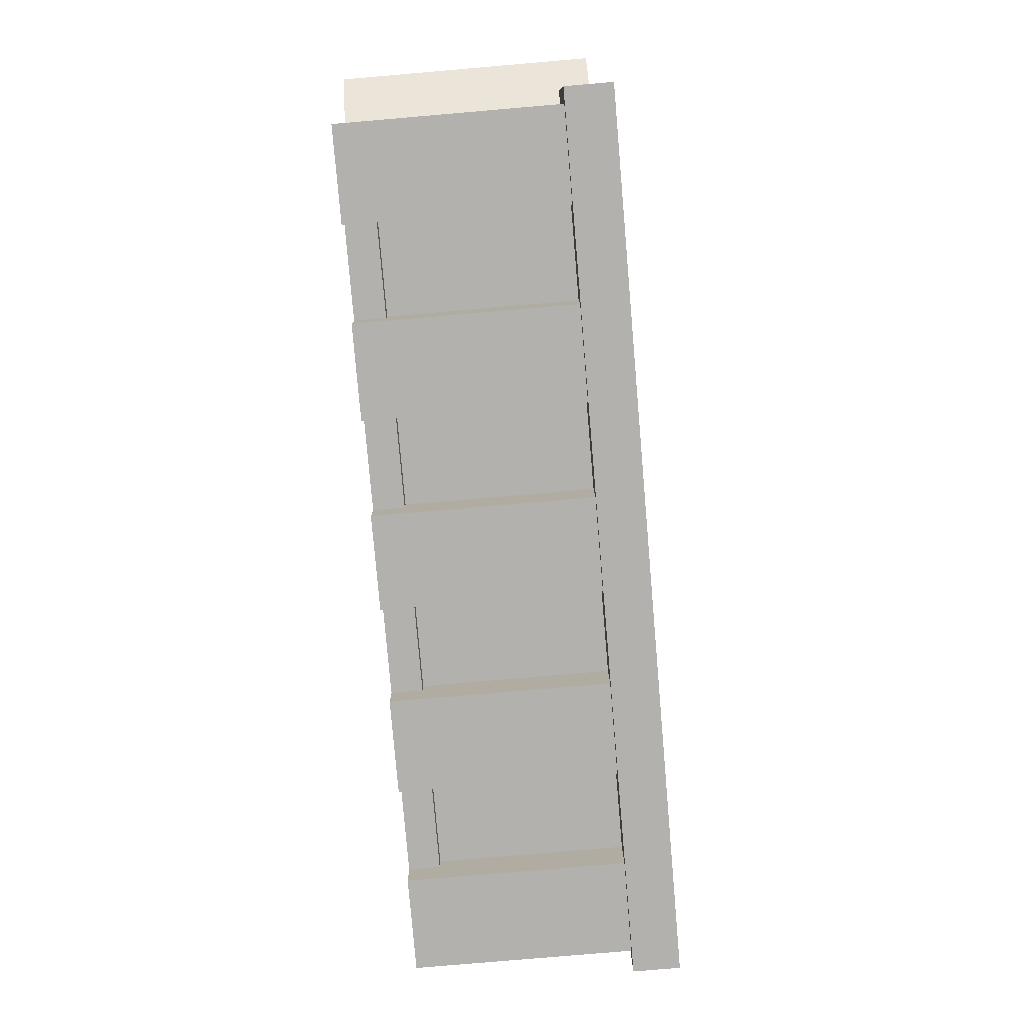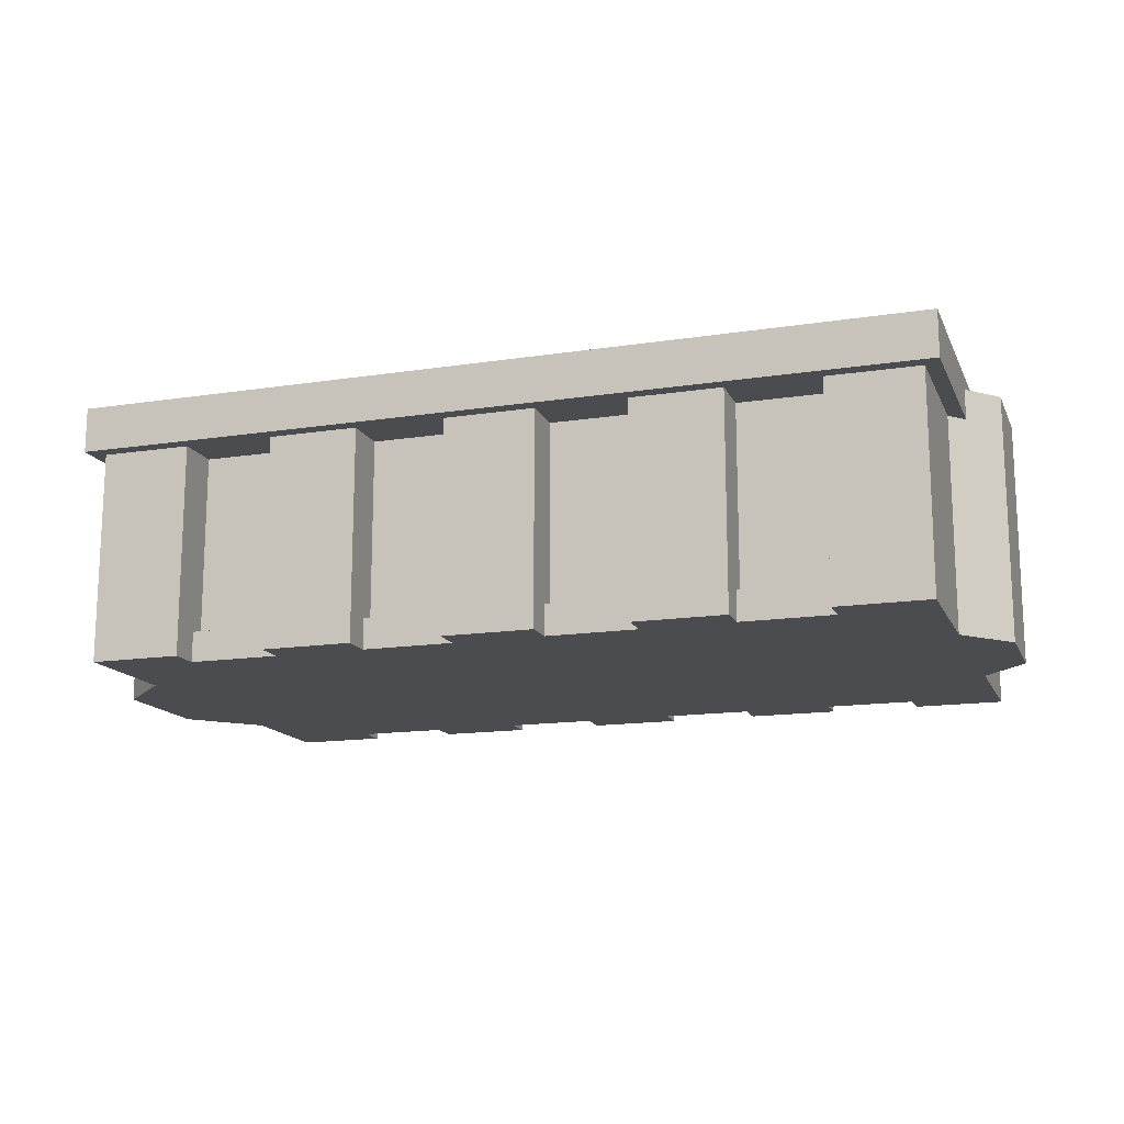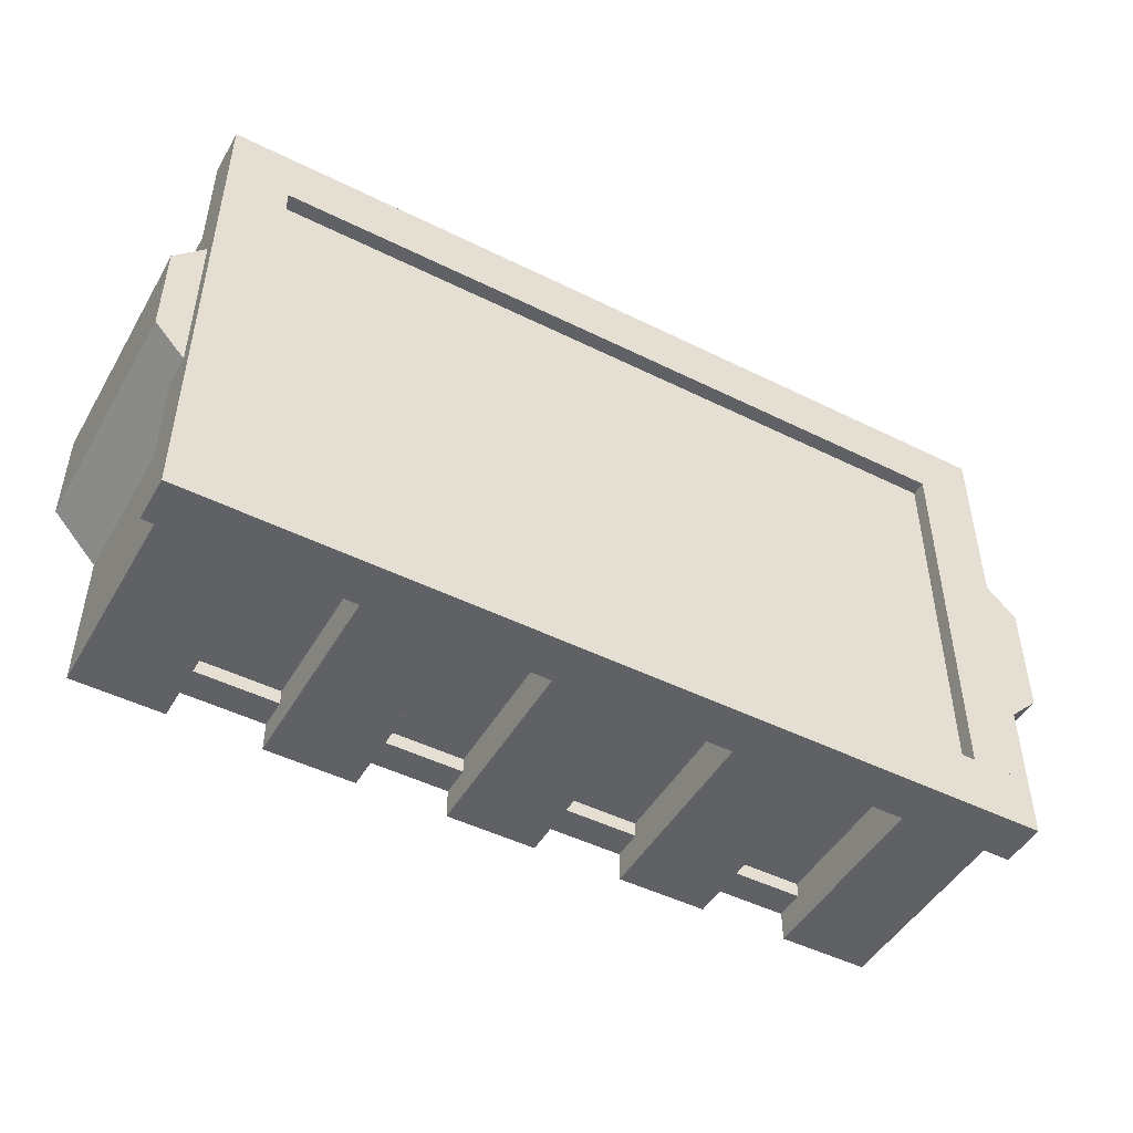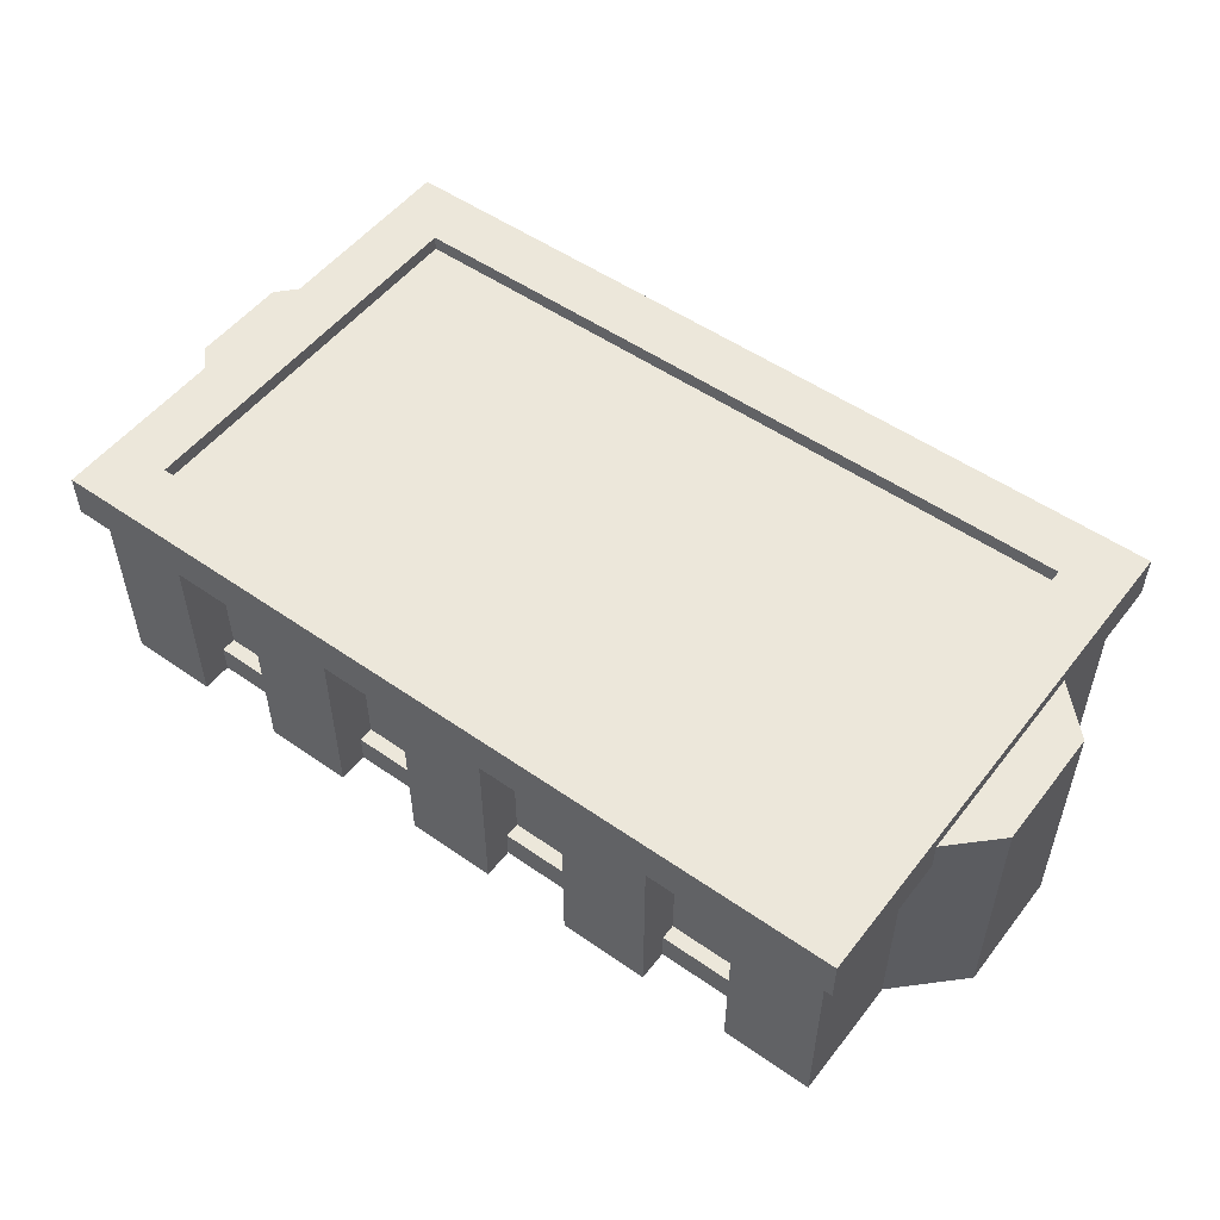
<metadata>
{"format":"obj","ext":"obj","renderer":"f3d","projection":"perspective","resolution":1024,"background":"white","views":[{"elev":-79.3,"azim":94.9,"up":"+Z"},{"elev":-14.9,"azim":18.3,"up":"+Y"},{"elev":-48.0,"azim":150.9,"up":"+Z"},{"elev":52.3,"azim":-143.1,"up":"+Y"}]}
</metadata>
<code>
o cuboid
v -1.5 0.75 1
v -1.5 0.75 -1
v -1.5 -0.25 1
v -1.5 -0.25 -1
v -1.875 0.75 1
v -1.875 0.75 -1
v -1.875 -0.25 1
v -1.875 -0.25 -1
v 1.5 0.75 0.8125
v 1.5 0.75 -0.8125
v 1.5 -0.25 0.8125
v 1.5 -0.25 -0.8125
v -1.5 0.75 0.8125
v -1.5 0.75 -0.8125
v -1.5 -0.25 0.8125
v -1.5 -0.25 -0.8125
v 0 0.75 0.8125
v 0 0.75 -0.8125
v 0 -0.25 -0.8125
v 0 -0.25 0.8125
v -0.75 -0.25 0.8125
v -0.75 0.75 0.8125
v -0.75 0.75 -0.8125
v -0.75 -0.25 -0.8125
v 0.75 0.75 0.8125
v 0.75 -0.25 0.8125
v 0.75 -0.25 -0.8125
v 0.75 0.75 -0.8125
v -0.375 0.75 -0.8125
v -0.375 0.75 0.8125
v -0.375 -0.25 0.8125
v -0.375 -0.25 -0.8125
v -1.125 0.75 0.8125
v -1.125 0.75 -0.8125
v -1.125 -0.25 -0.8125
v -1.125 -0.25 0.8125
v 0.375 0.75 0.8125
v 0.375 0.75 -0.8125
v 0.375 -0.25 -0.8125
v 0.375 -0.25 0.8125
v 1.125 0.75 -0.8125
v 1.125 0.75 0.8125
v 1.125 -0.25 0.8125
v 1.125 -0.25 -0.8125
v -0.75 0.75 1
v -1.125 -0.25 1
v -1.125 0.75 1
v -0.75 -0.25 1
v 0 0.75 1
v -0.375 0.75 1
v -0.375 -0.25 1
v 0 -0.25 1
v 0.75 0.75 1
v 0.375 -0.25 1
v 0.375 0.75 1
v 0.75 -0.25 1
v 1.5 0.75 1
v 1.125 0.75 1
v 1.125 -0.25 1
v 1.5 -0.25 1
v 1.5 -0.25 -1
v 1.125 -0.25 -1
v 1.125 0.75 -1
v 1.5 0.75 -1
v 0.75 -0.25 -1
v 0.375 0.75 -1
v 0.375 -0.25 -1
v 0.75 0.75 -1
v 0 -0.25 -1
v -0.375 -0.25 -1
v -0.375 0.75 -1
v 0 0.75 -1
v -0.75 -0.25 -1
v -1.125 0.75 -1
v -1.125 -0.25 -1
v -0.75 0.75 -1
v 1.688 0.75 0
v 1.688 -0.25 0
v 1.125 -0.25 0
v 0.75 -0.25 0
v 0.375 -0.25 0
v 0 -0.25 0
v -0.375 -0.25 0
v -0.75 -0.25 0
v -1.125 -0.25 0
v -1.5 -0.25 0
v -1.5 0.75 0
v -1.125 0.75 0
v -0.75 0.75 0
v -0.375 0.75 0
v 0 0.75 0
v 0.375 0.75 0
v 0.75 0.75 0
v 1.125 0.75 0
v 1.5 -0.25 0.4062
v 1.5 0.75 0.4062
v 1.125 0.75 0.4062
v 0.75 0.75 0.4062
v 0.375 0.75 0.4062
v 0 0.75 0.4062
v -0.375 0.75 0.4062
v -0.75 0.75 0.4062
v -1.125 0.75 0.4062
v -1.5 0.75 0.4062
v -1.5 -0.25 0.4062
v -1.125 -0.25 0.4062
v -0.75 -0.25 0.4062
v -0.375 -0.25 0.4062
v 0 -0.25 0.4062
v 0.375 -0.25 0.4062
v 0.75 -0.25 0.4062
v 1.125 -0.25 0.4062
v 1.5 0.75 -0.4062
v 1.5 -0.25 -0.4062
v 1.125 -0.25 -0.4062
v 0.75 -0.25 -0.4062
v 0.375 -0.25 -0.4062
v 0 -0.25 -0.4062
v -0.375 -0.25 -0.4062
v -0.75 -0.25 -0.4062
v -1.125 -0.25 -0.4062
v -1.5 -0.25 -0.4062
v -1.5 0.75 -0.4062
v -1.125 0.75 -0.4062
v -0.75 0.75 -0.4062
v -0.375 0.75 -0.4062
v 0 0.75 -0.4062
v 0.375 0.75 -0.4062
v 0.75 0.75 -0.4062
v 1.125 0.75 -0.4062
v 1.5 -0.25 0.6094
v 1.5 0.75 0.6094
v 1.125 0.75 0.6094
v 0.75 0.75 0.6094
v 0.375 0.75 0.6094
v 0 0.75 0.6094
v -0.375 0.75 0.6094
v -0.75 0.75 0.6094
v -1.125 0.75 0.6094
v -1.5 0.75 0.6094
v -1.5 -0.25 0.6094
v -1.125 -0.25 0.6094
v -0.75 -0.25 0.6094
v -0.375 -0.25 0.6094
v 0 -0.25 0.6094
v 0.375 -0.25 0.6094
v 0.75 -0.25 0.6094
v 1.125 -0.25 0.6094
v 1.688 0.75 0.2031
v 1.688 -0.25 0.2031
v 1.125 -0.25 0.2031
v 0.75 -0.25 0.2031
v 0.375 -0.25 0.2031
v 0 -0.25 0.2031
v -0.375 -0.25 0.2031
v -0.75 -0.25 0.2031
v -1.125 -0.25 0.2031
v -1.5 -0.25 0.2031
v -1.5 0.75 0.2031
v -1.125 0.75 0.2031
v -0.75 0.75 0.2031
v -0.375 0.75 0.2031
v 0 0.75 0.2031
v 0.375 0.75 0.2031
v 0.75 0.75 0.2031
v 1.125 0.75 0.2031
v 1.688 -0.25 -0.2031
v 1.688 0.75 -0.2031
v 1.125 0.75 -0.2031
v 0.75 0.75 -0.2031
v 0.375 0.75 -0.2031
v 0 0.75 -0.2031
v -0.375 0.75 -0.2031
v -0.75 0.75 -0.2031
v -1.125 0.75 -0.2031
v -1.5 0.75 -0.2031
v -1.5 -0.25 -0.2031
v -1.125 -0.25 -0.2031
v -0.75 -0.25 -0.2031
v -0.375 -0.25 -0.2031
v 0 -0.25 -0.2031
v 0.375 -0.25 -0.2031
v 0.75 -0.25 -0.2031
v 1.125 -0.25 -0.2031
v 1.5 0.75 -0.6094
v 1.5 -0.25 -0.6094
v 1.125 -0.25 -0.6094
v 0.75 -0.25 -0.6094
v 0.375 -0.25 -0.6094
v 0 -0.25 -0.6094
v -0.375 -0.25 -0.6094
v -0.75 -0.25 -0.6094
v -1.125 -0.25 -0.6094
v -1.5 -0.25 -0.6094
v -1.5 0.75 -0.6094
v -1.125 0.75 -0.6094
v -0.75 0.75 -0.6094
v -0.375 0.75 -0.6094
v 0 0.75 -0.6094
v 0.375 0.75 -0.6094
v 0.75 0.75 -0.6094
v 1.125 0.75 -0.6094
v -1.875 0.25 1
v -1.875 0.25 -1
v -1.5 0.25 -1
v -1.5 0.25 1
v -1.5 0.25 0
v -1.5 0.75 0
v -2.125 0.75 0
v -2.125 0.25 0
v -2.125 -0.25 0
v -1.5 -0.25 0
v -1.875 0.25 -0.5
v -1.875 0.75 -0.5
v -1.5 0.75 -0.5
v -1.5 0.25 -0.5
v -1.5 -0.25 -0.5
v -1.875 -0.25 -0.5
v -1.875 0.75 0.5
v -1.875 0.25 0.5
v -1.875 -0.25 0.5
v -1.5 -0.25 0.5
v -1.5 0.25 0.5
v -1.5 0.75 0.5
v -2.125 0.75 -0.25
v -2.125 0.25 -0.25
v -2.125 -0.25 -0.25
v -1.5 -0.25 -0.25
v -1.5 0.25 -0.25
v -1.5 0.75 -0.25
v -2.125 0.25 0.25
v -2.125 0.75 0.25
v -1.5 0.75 0.25
v -1.5 0.25 0.25
v -1.5 -0.25 0.25
v -2.125 -0.25 0.25
f 215 230 229 216
f 213 226 225 214
f 214 225 230 215
f 217 228 227 218
f 5 203 206 1
f 2 205 204 6
f 95 150 149 96
f 104 159 158 105
f 98 165 164 99
f 110 153 152 111
f 53 55 54 56
f 65 67 66 68
f 101 162 161 102
f 23 29 32 24
f 107 156 155 108
f 21 31 30 22
f 45 47 46 48
f 102 161 160 103
f 73 75 74 76
f 106 157 156 107
f 26 43 42 25
f 111 152 151 112
f 28 41 44 27
f 97 166 165 98
f 100 163 162 101
f 49 50 51 52
f 108 155 154 109
f 69 70 71 72
f 103 160 159 104
f 14 34 35 16
f 105 158 157 106
f 15 36 33 13
f 99 164 163 100
f 18 38 39 19
f 109 154 153 110
f 20 40 37 17
f 96 149 166 97
f 57 58 59 60
f 112 151 150 95
f 61 62 63 64
f 47 45 22 33
f 46 47 33 36
f 48 46 36 21
f 45 48 21 22
f 50 49 17 30
f 51 50 30 31
f 52 51 31 20
f 49 52 20 17
f 55 53 25 37
f 54 55 37 40
f 56 54 40 26
f 53 56 26 25
f 58 57 9 42
f 59 58 42 43
f 60 59 43 11
f 57 60 11 9
f 62 61 12 44
f 63 62 44 41
f 64 63 41 10
f 61 64 10 12
f 67 65 27 39
f 66 67 39 38
f 68 66 38 28
f 65 68 28 27
f 70 69 19 32
f 71 70 32 29
f 72 71 29 18
f 69 72 18 19
f 75 73 24 35
f 74 75 35 34
f 76 74 34 23
f 73 76 23 24
f 113 168 167 114
f 114 167 184 115
f 115 184 183 116
f 116 183 182 117
f 117 182 181 118
f 118 181 180 119
f 119 180 179 120
f 120 179 178 121
f 121 178 177 122
f 122 177 176 123
f 123 176 175 124
f 124 175 174 125
f 125 174 173 126
f 126 173 172 127
f 127 172 171 128
f 128 171 170 129
f 129 170 169 130
f 130 169 168 113
f 96 132 131 95
f 97 133 132 96
f 98 134 133 97
f 99 135 134 98
f 100 136 135 99
f 101 137 136 100
f 102 138 137 101
f 103 139 138 102
f 104 140 139 103
f 105 141 140 104
f 106 142 141 105
f 107 143 142 106
f 108 144 143 107
f 109 145 144 108
f 110 146 145 109
f 111 147 146 110
f 112 148 147 111
f 95 131 148 112
f 114 186 185 113
f 115 187 186 114
f 116 188 187 115
f 117 189 188 116
f 118 190 189 117
f 119 191 190 118
f 120 192 191 119
f 121 193 192 120
f 122 194 193 121
f 123 195 194 122
f 124 196 195 123
f 125 197 196 124
f 126 198 197 125
f 127 199 198 126
f 128 200 199 127
f 129 201 200 128
f 130 202 201 129
f 113 185 202 130
f 11 131 132 9
f 9 132 133 42
f 42 133 134 25
f 25 134 135 37
f 37 135 136 17
f 17 136 137 30
f 30 137 138 22
f 22 138 139 33
f 33 139 140 13
f 13 140 141 15
f 15 141 142 36
f 36 142 143 21
f 21 143 144 31
f 31 144 145 20
f 20 145 146 40
f 40 146 147 26
f 26 147 148 43
f 43 148 131 11
f 77 149 150 78
f 78 150 151 79
f 79 151 152 80
f 80 152 153 81
f 81 153 154 82
f 82 154 155 83
f 83 155 156 84
f 84 156 157 85
f 85 157 158 86
f 86 158 159 87
f 87 159 160 88
f 88 160 161 89
f 89 161 162 90
f 90 162 163 91
f 91 163 164 92
f 92 164 165 93
f 93 165 166 94
f 94 166 149 77
f 78 167 168 77
f 77 168 169 94
f 94 169 170 93
f 93 170 171 92
f 92 171 172 91
f 91 172 173 90
f 90 173 174 89
f 89 174 175 88
f 88 175 176 87
f 87 176 177 86
f 86 177 178 85
f 85 178 179 84
f 84 179 180 83
f 83 180 181 82
f 82 181 182 81
f 81 182 183 80
f 80 183 184 79
f 79 184 167 78
f 10 185 186 12
f 12 186 187 44
f 44 187 188 27
f 27 188 189 39
f 39 189 190 19
f 19 190 191 32
f 32 191 192 24
f 24 192 193 35
f 35 193 194 16
f 16 194 195 14
f 14 195 196 34
f 34 196 197 23
f 23 197 198 29
f 29 198 199 18
f 18 199 200 38
f 38 200 201 28
f 28 201 202 41
f 41 202 185 10
f 218 227 226 213
f 8 204 205 4
f 216 229 228 217
f 3 206 203 7
f 223 234 233 224
f 224 233 232 219
f 219 232 231 220
f 220 231 236 221
f 221 236 235 222
f 222 235 234 223
f 204 213 214 6
f 6 214 215 2
f 2 215 216 205
f 205 216 217 4
f 4 217 218 8
f 8 218 213 204
f 5 219 220 203
f 203 220 221 7
f 7 221 222 3
f 3 222 223 206
f 206 223 224 1
f 1 224 219 5
f 209 225 226 210
f 210 226 227 211
f 211 227 228 212
f 212 228 229 207
f 207 229 230 208
f 208 230 225 209
f 210 231 232 209
f 209 232 233 208
f 208 233 234 207
f 207 234 235 212
f 212 235 236 211
f 211 236 231 210
o cuboid
v 0.375 -0.125 -0.8125
v 0.375 -0.125 -0.875
v 0.375 -0.25 -0.8125
v 0.375 -0.25 -0.875
v 2.22e-16 -0.125 -0.8125
v 2.22e-16 -0.125 -0.875
v 1.11e-16 -0.25 -0.8125
v 1.11e-16 -0.25 -0.875
f 238 237 239 240
f 243 241 242 244
f 241 237 238 242
f 240 239 243 244
f 239 237 241 243
f 242 238 240 244
o cuboid
v -0.375 -0.125 -0.8125
v -0.375 -0.125 -0.875
v -0.375 -0.25 -0.8125
v -0.375 -0.25 -0.875
v -0.75 -0.125 -0.8125
v -0.75 -0.125 -0.875
v -0.75 -0.25 -0.8125
v -0.75 -0.25 -0.875
f 246 245 247 248
f 251 249 250 252
f 249 245 246 250
f 248 247 251 252
f 247 245 249 251
f 250 246 248 252
o cuboid
v -1.125 -0.125 -0.8125
v -1.125 -0.125 -0.875
v -1.125 -0.25 -0.8125
v -1.125 -0.25 -0.875
v -1.5 -0.125 -0.8125
v -1.5 -0.125 -0.875
v -1.5 -0.25 -0.8125
v -1.5 -0.25 -0.875
f 254 253 255 256
f 259 257 258 260
f 257 253 254 258
f 256 255 259 260
f 255 253 257 259
f 258 254 256 260
o cuboid
v 1.125 -0.125 -0.8125
v 1.125 -0.125 -0.875
v 1.125 -0.25 -0.8125
v 1.125 -0.25 -0.875
v 0.75 -0.125 -0.8125
v 0.75 -0.125 -0.875
v 0.75 -0.25 -0.8125
v 0.75 -0.25 -0.875
f 262 261 263 264
f 267 265 266 268
f 265 261 262 266
f 264 263 267 268
f 263 261 265 267
f 266 262 264 268
o cuboid
v -1.938 0.8125 0.8125
v -1.937 0.8125 1.063
v -1.938 0.625 0.8125
v -1.937 0.625 1.063
v 1.562 0.8125 0.8125
v 1.563 0.8125 1.062
v 1.562 0.625 0.8125
v 1.563 0.625 1.062
f 270 269 271 272
f 275 273 274 276
f 273 269 270 274
f 272 271 275 276
f 271 269 273 275
f 274 270 272 276
o cuboid
v 1.125 -0.25 0.8125
v 1.125 -0.25 0.875
v 1.125 -0.125 0.8125
v 1.125 -0.125 0.875
v 0.75 -0.25 0.8125
v 0.75 -0.25 0.875
v 0.75 -0.125 0.8125
v 0.75 -0.125 0.875
f 278 277 279 280
f 283 281 282 284
f 281 277 278 282
f 280 279 283 284
f 279 277 281 283
f 282 278 280 284
o cuboid
v 0.375 -0.25 0.8125
v 0.375 -0.25 0.875
v 0.375 -0.125 0.8125
v 0.375 -0.125 0.875
v -2.776e-16 -0.25 0.8125
v -2.776e-16 -0.25 0.875
v -3.331e-16 -0.125 0.8125
v -3.331e-16 -0.125 0.875
f 286 285 287 288
f 291 289 290 292
f 289 285 286 290
f 288 287 291 292
f 287 285 289 291
f 290 286 288 292
o cuboid
v -0.375 -0.25 0.8125
v -0.375 -0.25 0.875
v -0.375 -0.125 0.8125
v -0.375 -0.125 0.875
v -0.75 -0.25 0.8125
v -0.75 -0.25 0.875
v -0.75 -0.125 0.8125
v -0.75 -0.125 0.875
f 294 293 295 296
f 299 297 298 300
f 297 293 294 298
f 296 295 299 300
f 295 293 297 299
f 298 294 296 300
o cuboid
v -1.125 -0.25 0.8125
v -1.125 -0.25 0.875
v -1.125 -0.125 0.8125
v -1.125 -0.125 0.875
v -1.5 -0.25 0.8125
v -1.5 -0.25 0.875
v -1.5 -0.125 0.8125
v -1.5 -0.125 0.875
f 302 301 303 304
f 307 305 306 308
f 305 301 302 306
f 304 303 307 308
f 303 301 305 307
f 306 302 304 308
o cuboid
v 1.562 0.8125 -0.8125
v 1.562 0.8125 -1.062
v 1.562 0.625 -0.8125
v 1.562 0.625 -1.062
v -1.938 0.8125 -0.8125
v -1.938 0.8125 -1.062
v -1.938 0.625 -0.8125
v -1.938 0.625 -1.062
f 310 309 311 312
f 315 313 314 316
f 313 309 310 314
f 312 311 315 316
f 311 309 313 315
f 314 310 312 316
o cuboid
v 1.313 0.8125 0.8125
v 1.563 0.8125 0.8125
v 1.313 0.625 0.8125
v 1.563 0.625 0.8125
v 1.312 0.8125 -0.8125
v 1.562 0.8125 -0.8125
v 1.312 0.625 -0.8125
v 1.562 0.625 -0.8125
f 318 317 319 320
f 323 321 322 324
f 321 317 318 322
f 320 319 323 324
f 319 317 321 323
f 322 318 320 324
o cuboid
v -1.687 0.8125 -0.8125
v -1.937 0.8125 -0.8125
v -1.687 0.625 -0.8125
v -1.937 0.625 -0.8125
v -1.688 0.8125 0.8125
v -1.938 0.8125 0.8125
v -1.688 0.625 0.8125
v -1.938 0.625 0.8125
f 326 325 327 328
f 331 329 330 332
f 329 325 326 330
f 328 327 331 332
f 327 325 329 331
f 330 326 328 332

</code>
